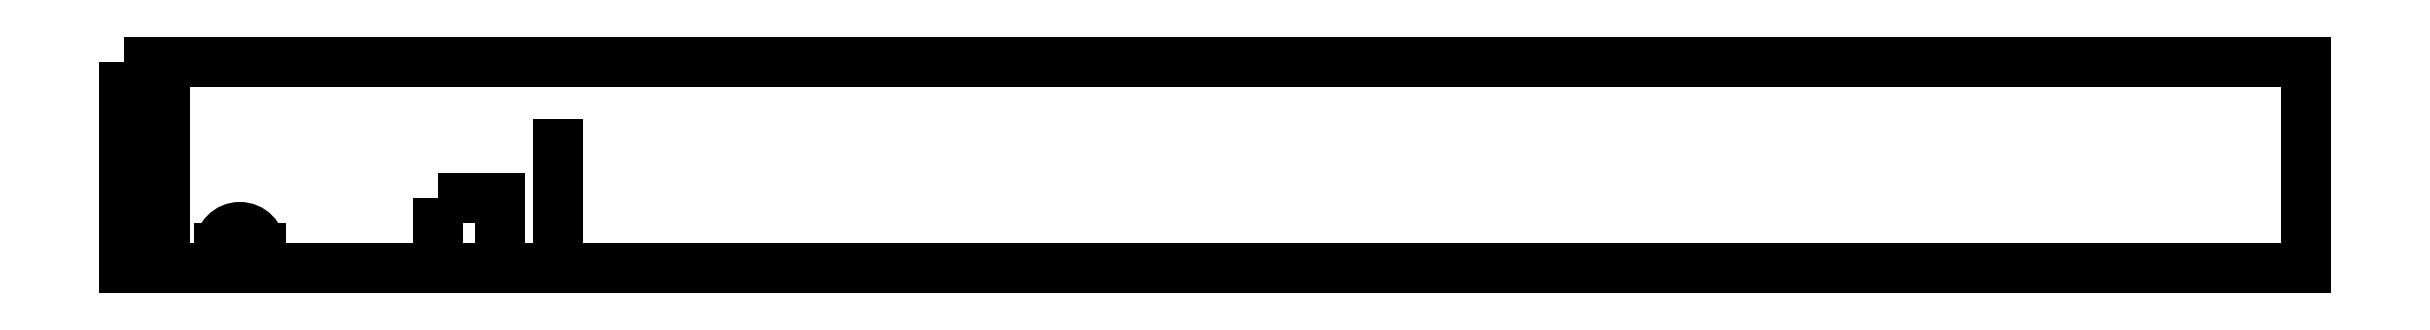
<metadata>
{"format":"dxf","ext":"dxf","renderer":"ezdxf+matplotlib","layout":"modelspace","background":"white","min_lineweight":24,"dpi":150}
</metadata>
<code>
0
SECTION
2
ENTITIES
0
LWPOLYLINE
8
0
90
4
70
1
43
0
10
-135
20
18.5
10
392.8
20
18.5
10
392.8
20
-31.5
10
-135
20
-31.5
0
LINE
8
0
10
-25.03
20
-31.5
30
0
11
-125
21
-31.5
31
0
0
LINE
8
0
10
-102
20
-26.5
30
0
11
-112
21
-26.5
31
0
0
LINE
8
0
10
-112
20
-26.5
30
0
11
-112
21
-31.5
31
0
0
LINE
8
0
10
-112
20
-31.5
30
0
11
-102
21
-31.5
31
0
0
LINE
8
0
10
-102
20
-31.5
30
0
11
-102
21
-26.5
31
0
0
ARC
8
0
10
-107
20
-26.5
30
0
40
5
50
0
51
180
0
LINE
8
0
10
-125
20
18.5
30
0
11
-125
21
-31.5
31
0
0
LWPOLYLINE
8
0
90
4
70
1
43
0
10
-59
20
-14.5
10
-44
20
-14.5
10
-44
20
-31.5
10
-59
20
-31.5
0
LINE
8
0
10
-30
20
-1.5
30
0
11
-30
21
-31.5
31
0
0
ENDSEC
0
EOF

</code>
